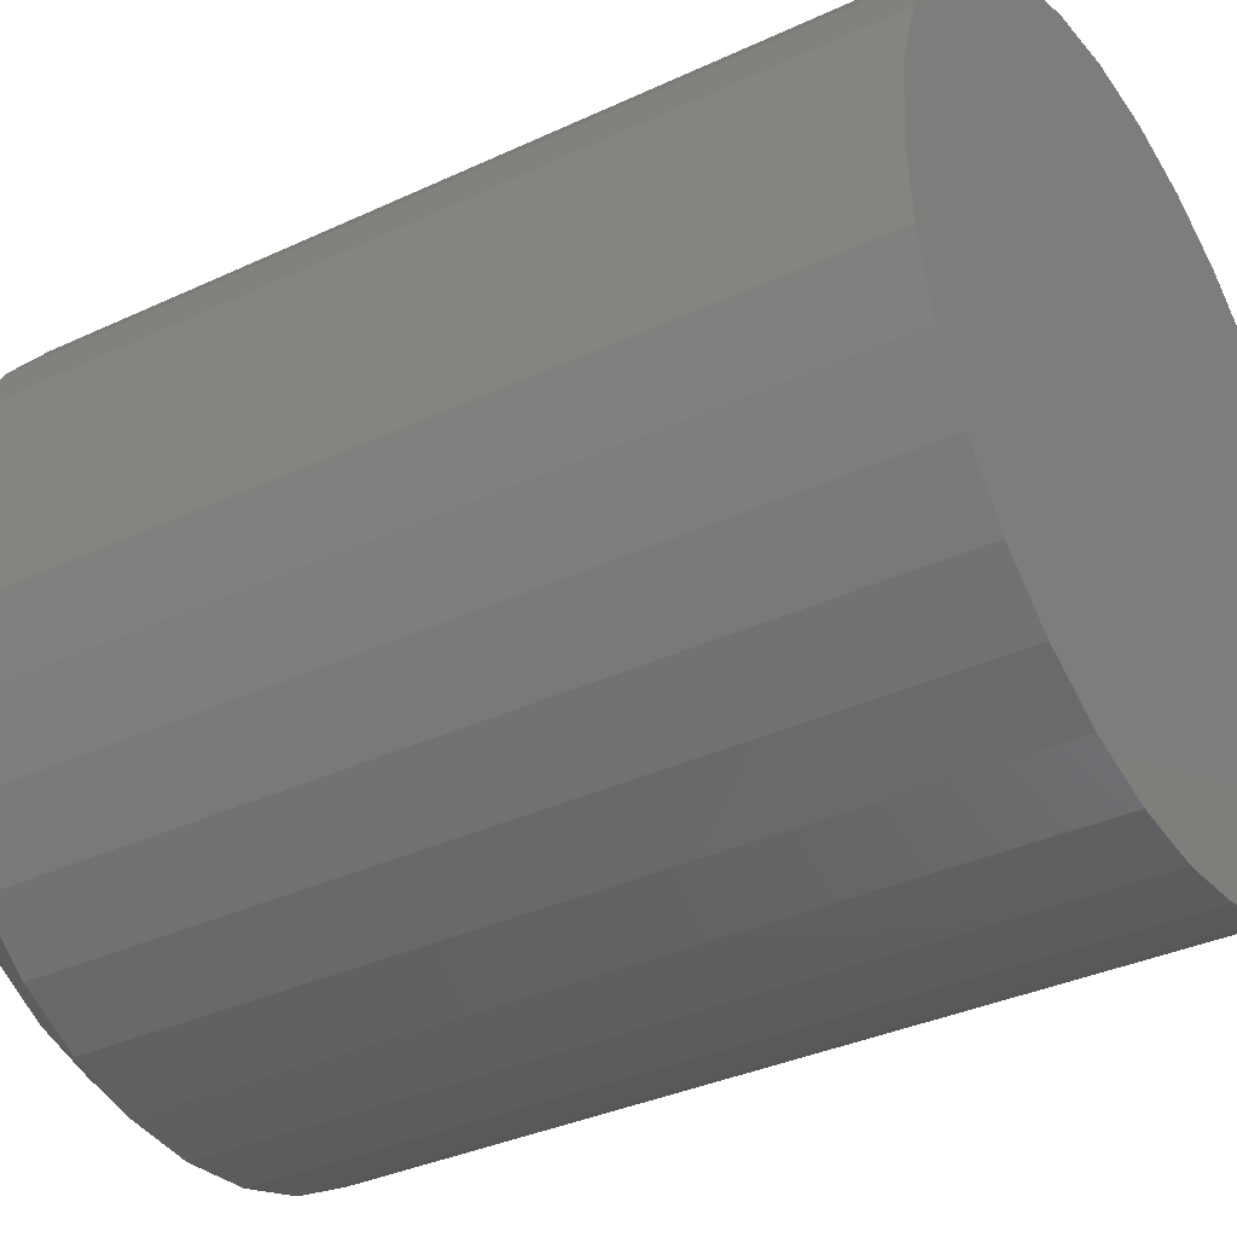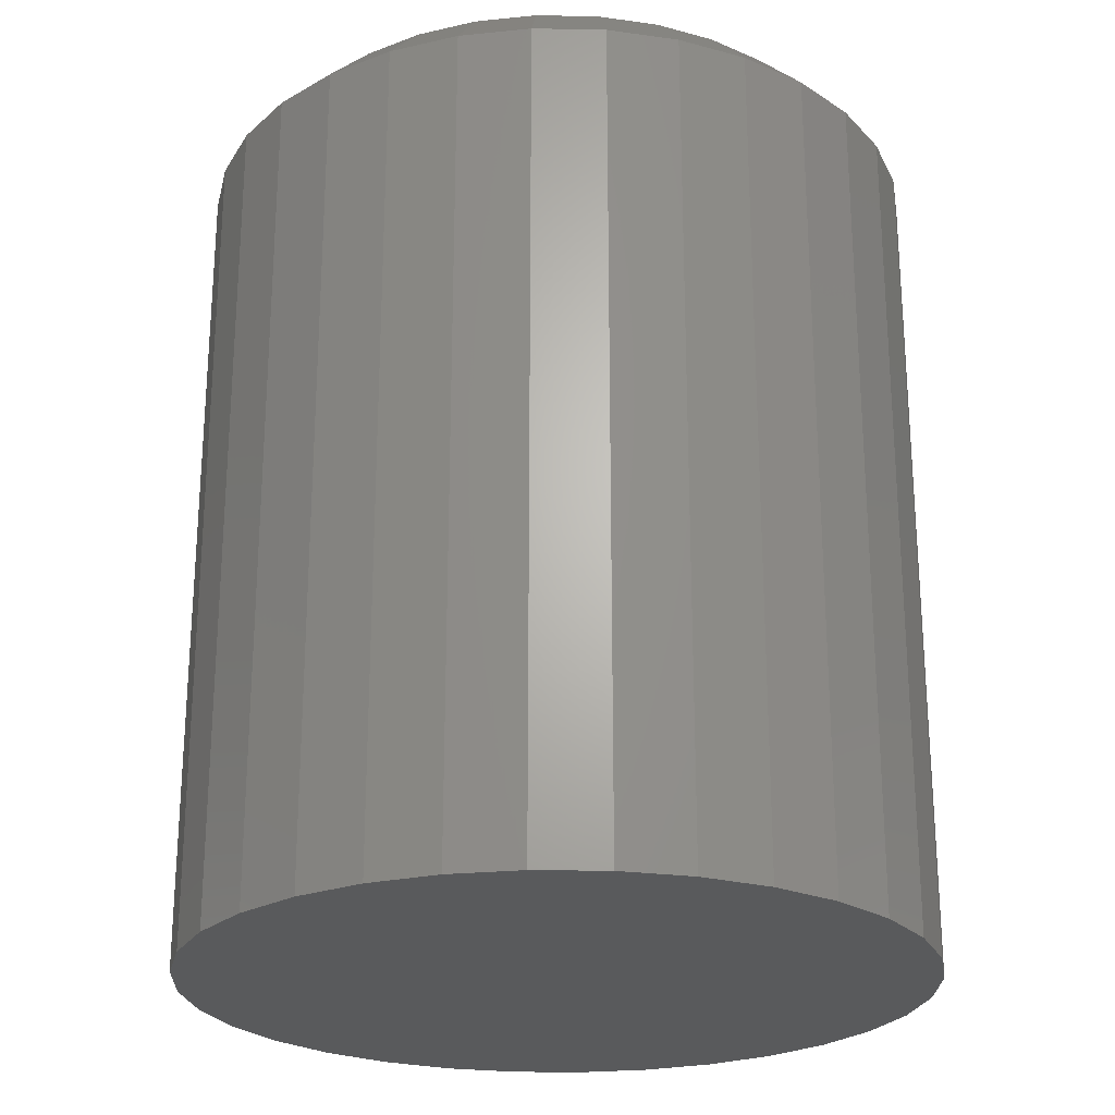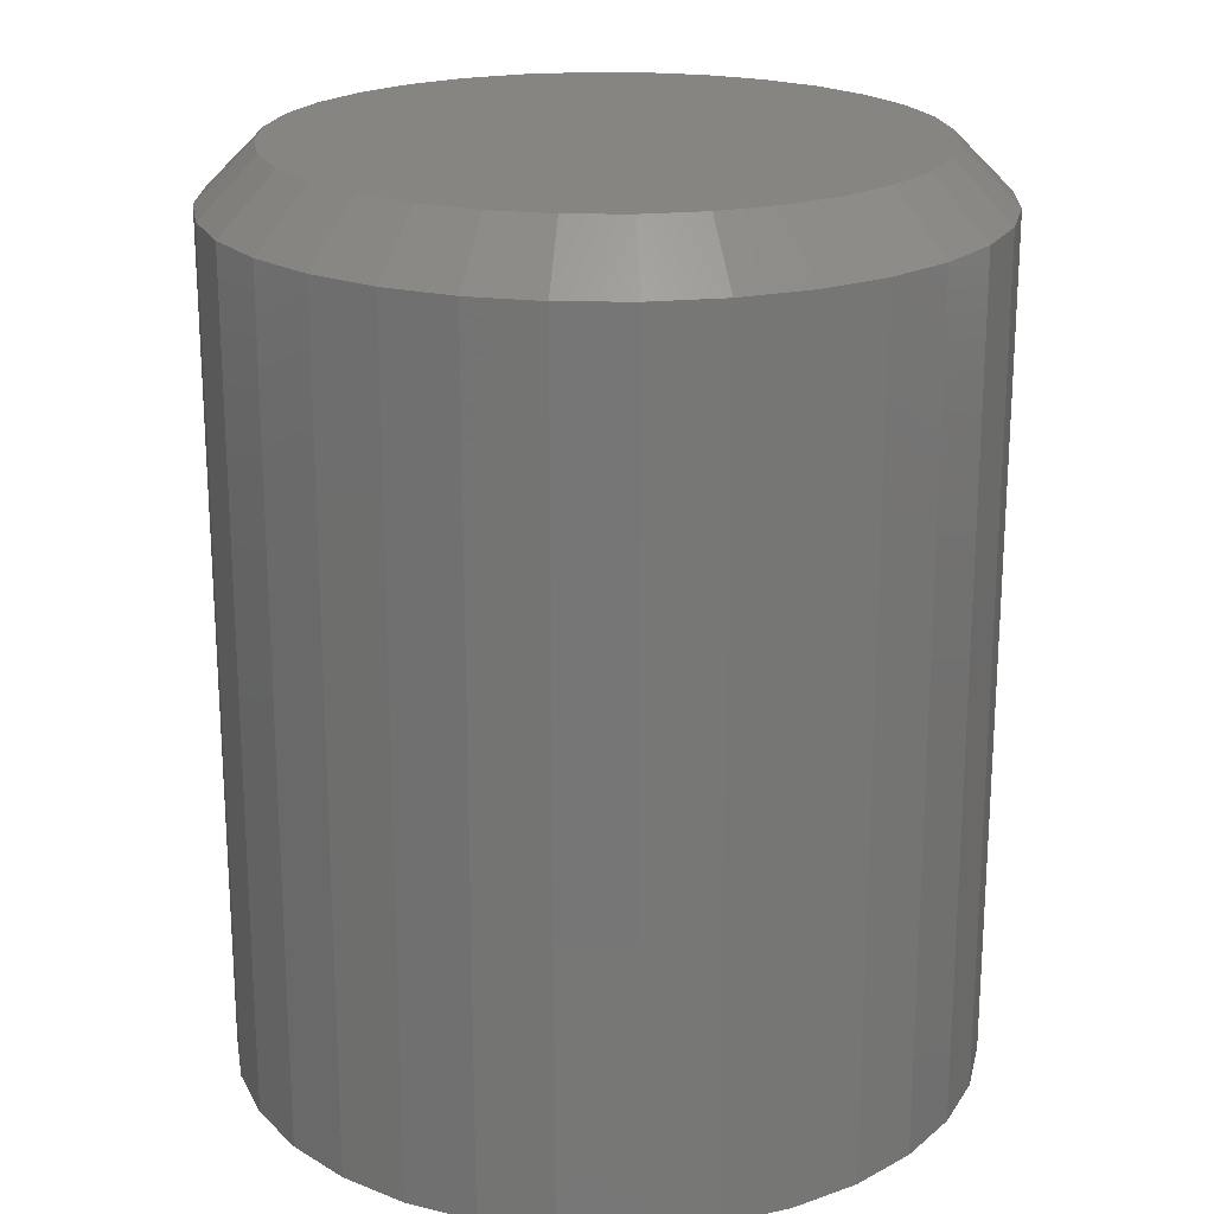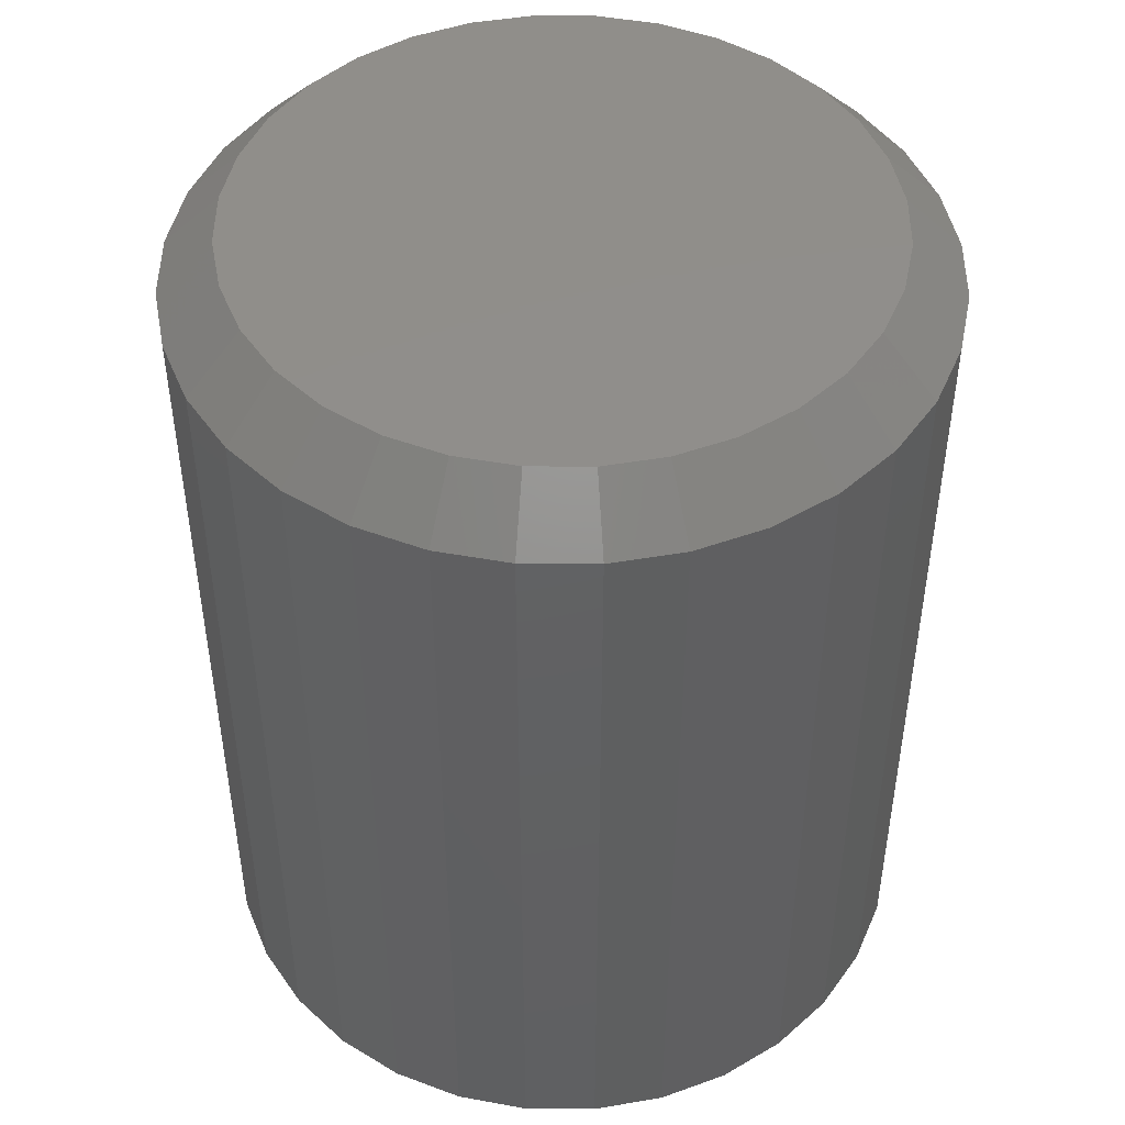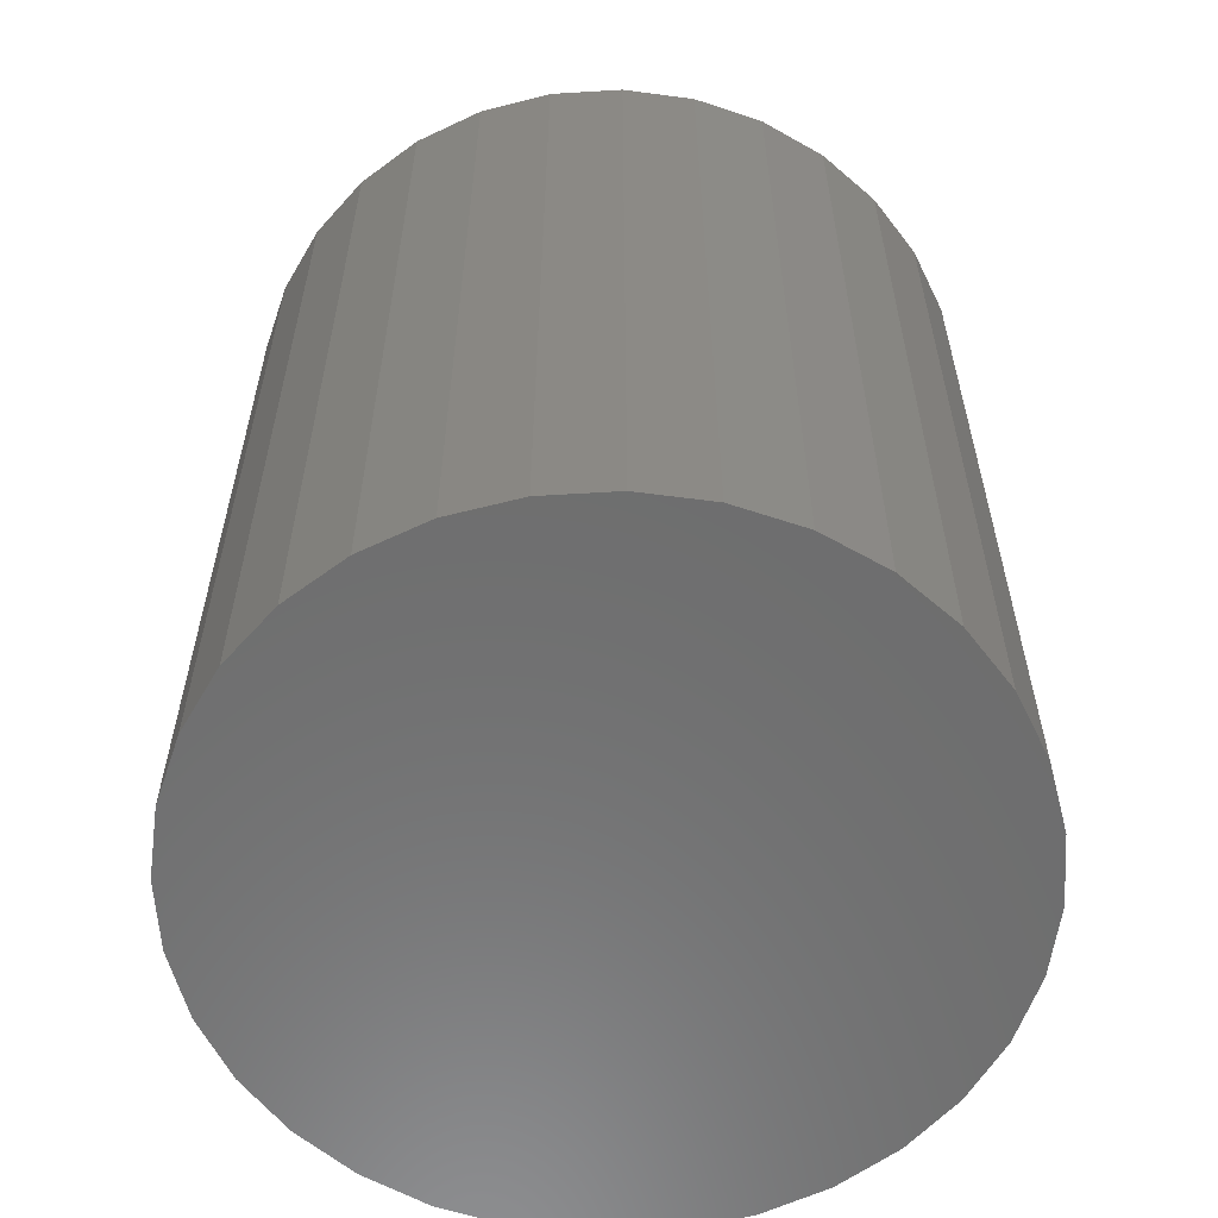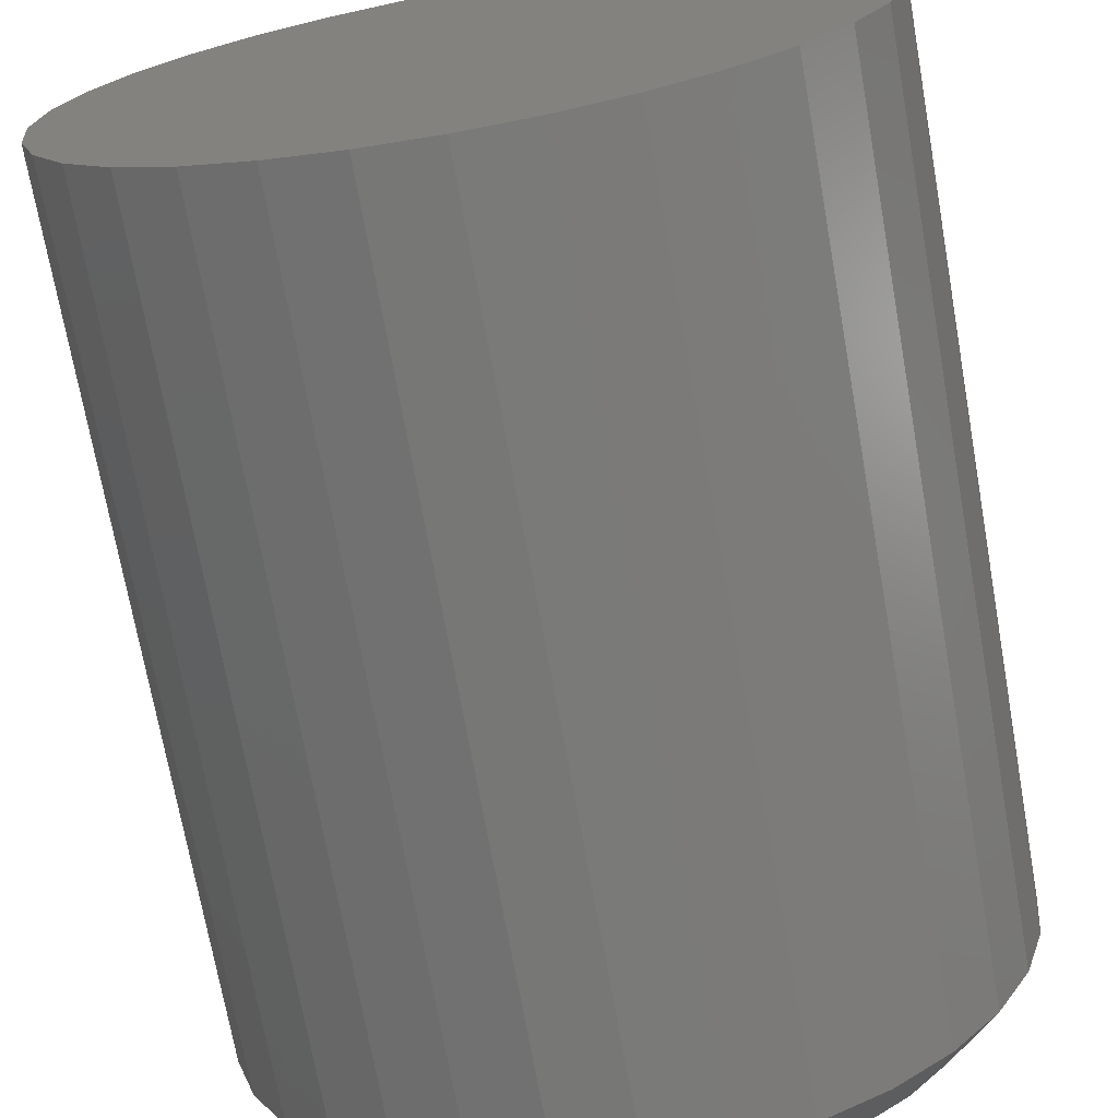
<metadata>
{"format":"stl","ext":"stl","renderer":"f3d","projection":"perspective","resolution":1024,"background":"white","views":[{"elev":-35.1,"azim":121.9,"up":"+Y"},{"elev":-24.2,"azim":138.9,"up":"+Z"},{"elev":20.9,"azim":-71.7,"up":"+Z"},{"elev":47.1,"azim":118.5,"up":"+Z"},{"elev":-59.3,"azim":-69.6,"up":"+Z"},{"elev":-71.4,"azim":-169.9,"up":"+Y"}]}
</metadata>
<code>
# stl→obj: 96 verts, 188 faces
v -0.04634 0.2557 0.75
v 0.05538 0.2557 0.75
v 0.004523 0.2607 0.75
v -0.09524 0.2408 0.75
v 0.1043 0.2408 0.75
v 0.1043 -0.2408 0.75
v -0.04634 -0.2557 0.75
v 0.05538 -0.2557 0.75
v 0.004523 -0.2607 0.75
v 0.1494 0.2168 0.75
v -0.1403 0.2168 0.75
v 0.1889 0.1843 0.75
v -0.1798 0.1843 0.75
v 0.2213 0.1448 0.75
v -0.2122 0.1448 0.75
v 0.2454 0.09976 0.75
v -0.2363 0.09976 0.75
v 0.2602 0.05086 0.75
v -0.2512 0.05086 0.75
v 0.2652 1.501e-16 0.75
v -0.2562 -3.329e-16 0.75
v 0.2602 -0.05086 0.75
v -0.2512 -0.05086 0.75
v 0.2454 -0.09976 0.75
v -0.2363 -0.09976 0.75
v 0.2213 -0.1448 0.75
v -0.2122 -0.1448 0.75
v 0.1889 -0.1843 0.75
v -0.1798 -0.1843 0.75
v 0.1494 -0.2168 0.75
v -0.1403 -0.2168 0.75
v -0.09524 -0.2408 0.75
v 0.3121 0 0
v 0.3121 -3.485e-16 0.7031
v 0.3062 -0.06 0
v 0.3062 -0.06 0.7031
v 0.2887 -0.1177 0
v 0.2887 -0.1177 0.7031
v 0.2603 -0.1709 0
v 0.2603 -0.1709 0.7031
v 0.222 -0.2175 0
v 0.222 -0.2175 0.7031
v 0.1754 -0.2557 0
v 0.1754 -0.2557 0.7031
v 0.1222 -0.2842 0
v 0.1222 -0.2842 0.7031
v 0.06453 -0.3017 0
v 0.06453 -0.3017 0.7031
v 0.004523 -0.3076 0
v 0.004523 -0.3076 0.7031
v -0.05548 -0.3017 0
v -0.05548 -0.3017 0.7031
v -0.1132 -0.2842 0
v -0.1132 -0.2842 0.7031
v -0.1664 -0.2557 0
v -0.1664 -0.2557 0.7031
v -0.213 -0.2175 0
v -0.213 -0.2175 0.7031
v -0.2512 -0.1709 0
v -0.2512 -0.1709 0.7031
v -0.2796 -0.1177 0
v -0.2796 -0.1177 0.7031
v -0.2971 -0.06 0
v -0.2971 -0.06 0.7031
v -0.303 3.766e-17 0
v -0.303 3.766e-17 0.7031
v -0.2971 0.06 0
v -0.2971 0.06 0.7031
v -0.2796 0.1177 0
v -0.2796 0.1177 0.7031
v -0.2512 0.1709 0
v -0.2512 0.1709 0.7031
v -0.213 0.2175 0
v -0.213 0.2175 0.7031
v -0.1664 0.2557 0
v -0.1664 0.2557 0.7031
v -0.1132 0.2842 0
v -0.1132 0.2842 0.7031
v -0.05548 0.3017 0
v -0.05548 0.3017 0.7031
v 0.004523 0.3076 0
v 0.004523 0.3076 0.7031
v 0.06453 0.3017 0
v 0.06453 0.3017 0.7031
v 0.1222 0.2842 0
v 0.1222 0.2842 0.7031
v 0.1754 0.2557 0
v 0.1754 0.2557 0.7031
v 0.222 0.2175 0
v 0.222 0.2175 0.7031
v 0.2603 0.1709 0
v 0.2603 0.1709 0.7031
v 0.2887 0.1177 0
v 0.2887 0.1177 0.7031
v 0.3062 0.06 0
v 0.3062 0.06 0.7031
f 1 2 3
f 2 1 4
f 2 4 5
f 6 7 8
f 8 7 9
f 5 4 10
f 10 4 11
f 10 11 12
f 12 11 13
f 12 13 14
f 14 13 15
f 14 15 16
f 16 15 17
f 16 17 18
f 18 17 19
f 18 19 20
f 20 19 21
f 20 21 22
f 22 21 23
f 22 23 24
f 24 23 25
f 24 25 26
f 26 25 27
f 26 27 28
f 28 27 29
f 28 29 30
f 30 29 31
f 30 31 6
f 6 31 32
f 6 32 7
f 33 34 35
f 35 34 36
f 35 36 37
f 37 36 38
f 37 38 39
f 39 38 40
f 39 40 41
f 41 40 42
f 41 42 43
f 43 42 44
f 43 44 45
f 45 44 46
f 45 46 47
f 47 46 48
f 47 48 49
f 49 48 50
f 49 50 51
f 51 50 52
f 51 52 53
f 53 52 54
f 53 54 55
f 55 54 56
f 55 56 57
f 57 56 58
f 57 58 59
f 59 58 60
f 59 60 61
f 61 60 62
f 61 62 63
f 63 62 64
f 63 64 65
f 65 64 66
f 65 66 67
f 67 66 68
f 67 68 69
f 69 68 70
f 69 70 71
f 71 70 72
f 71 72 73
f 73 72 74
f 73 74 75
f 75 74 76
f 75 76 77
f 77 76 78
f 77 78 79
f 79 78 80
f 79 80 81
f 81 80 82
f 81 82 83
f 83 82 84
f 83 84 85
f 85 84 86
f 85 86 87
f 87 86 88
f 87 88 89
f 89 88 90
f 89 90 91
f 91 90 92
f 91 92 93
f 93 92 94
f 93 94 95
f 95 94 96
f 95 96 33
f 33 96 34
f 3 2 82
f 82 80 3
f 72 13 74
f 74 13 11
f 74 11 76
f 13 72 15
f 15 72 70
f 15 70 17
f 17 70 68
f 17 68 19
f 19 68 66
f 19 66 21
f 14 90 12
f 12 90 88
f 12 88 10
f 90 14 92
f 92 14 16
f 92 16 94
f 94 16 18
f 94 18 96
f 96 18 20
f 96 20 34
f 82 2 84
f 84 2 5
f 84 5 86
f 86 5 10
f 86 10 88
f 3 80 1
f 1 80 78
f 1 78 4
f 4 78 76
f 4 76 11
f 9 7 50
f 50 48 9
f 40 28 42
f 42 28 30
f 42 30 44
f 28 40 26
f 26 40 38
f 26 38 24
f 24 38 36
f 24 36 22
f 22 36 34
f 22 34 20
f 27 58 29
f 29 58 56
f 29 56 31
f 58 27 60
f 60 27 25
f 60 25 62
f 62 25 23
f 62 23 64
f 64 23 21
f 64 21 66
f 50 7 52
f 52 7 32
f 52 32 54
f 54 32 31
f 54 31 56
f 9 48 8
f 8 48 46
f 8 46 6
f 6 46 44
f 6 44 30
f 81 83 79
f 49 51 47
f 47 51 53
f 47 53 45
f 45 53 55
f 45 55 43
f 43 55 57
f 43 57 41
f 41 57 59
f 41 59 39
f 39 59 61
f 39 61 37
f 37 61 63
f 37 63 35
f 35 63 65
f 35 65 33
f 33 65 67
f 33 67 95
f 95 67 69
f 95 69 93
f 93 69 71
f 93 71 91
f 91 71 73
f 91 73 89
f 89 73 75
f 89 75 87
f 87 75 77
f 87 77 85
f 85 77 79
f 85 79 83

</code>
